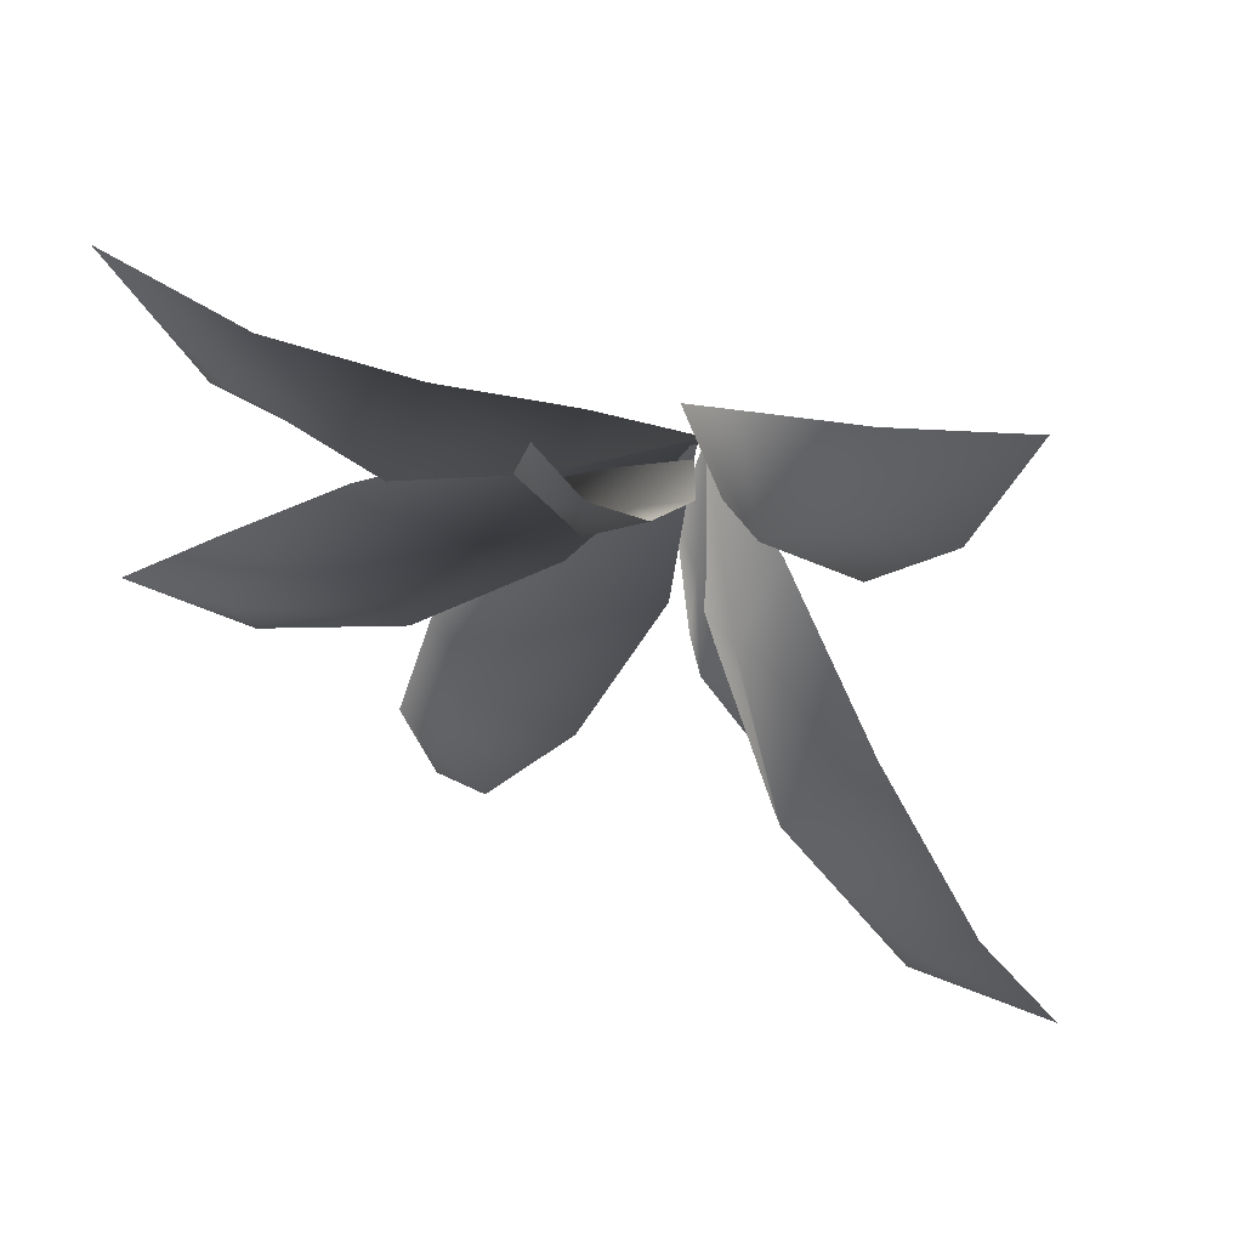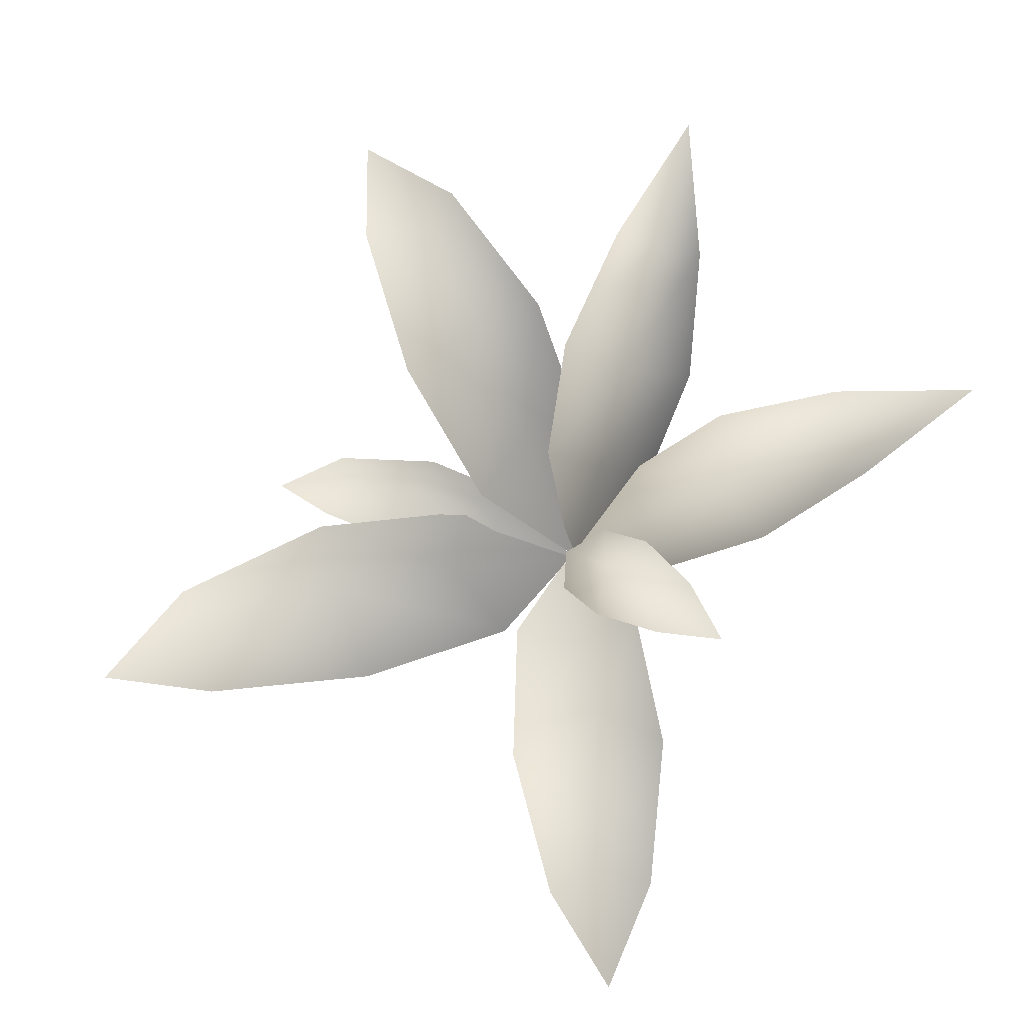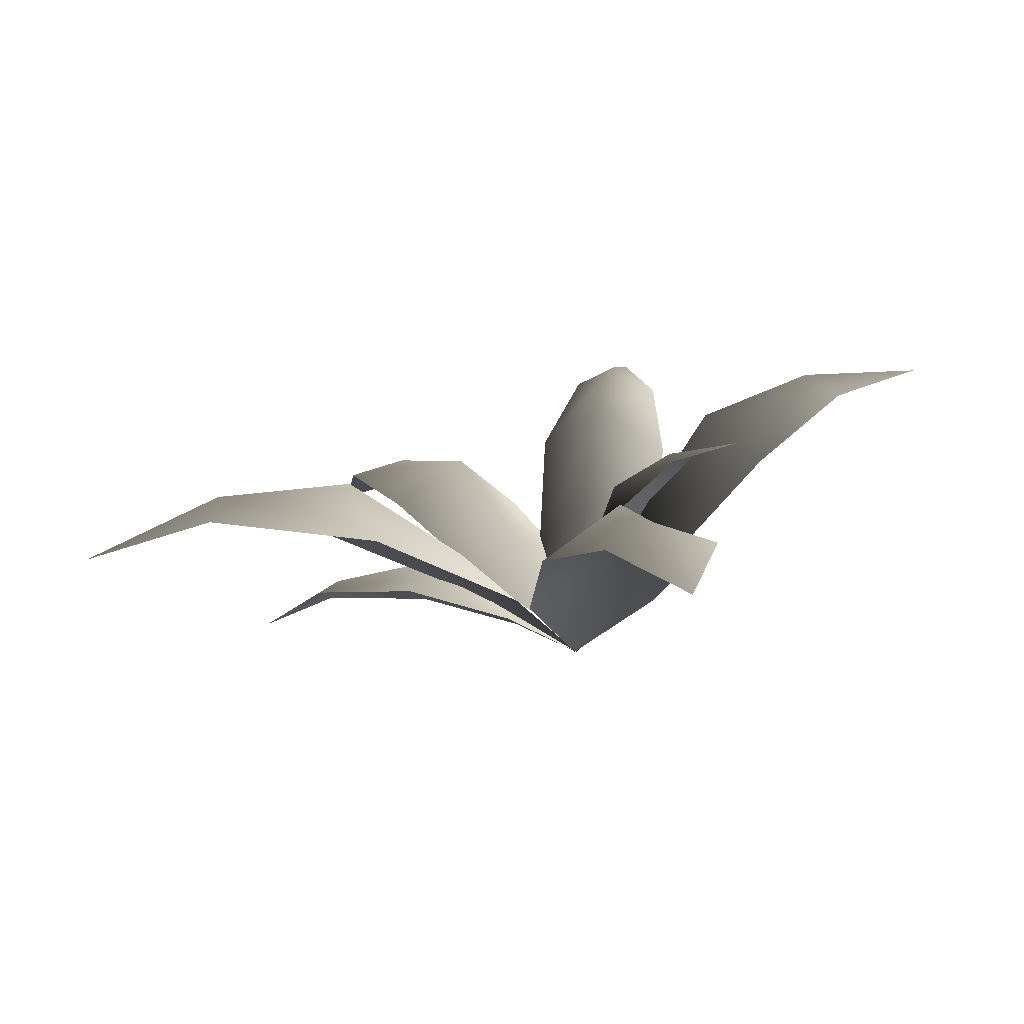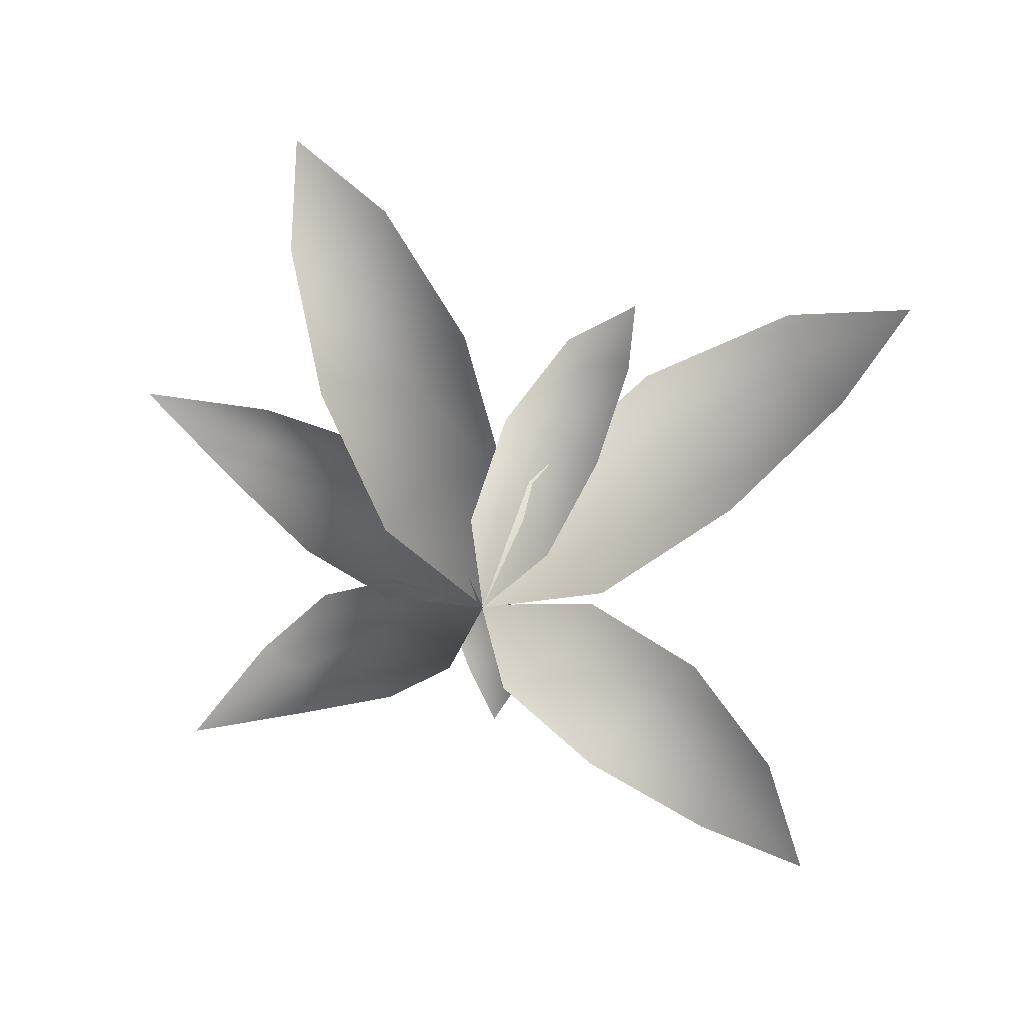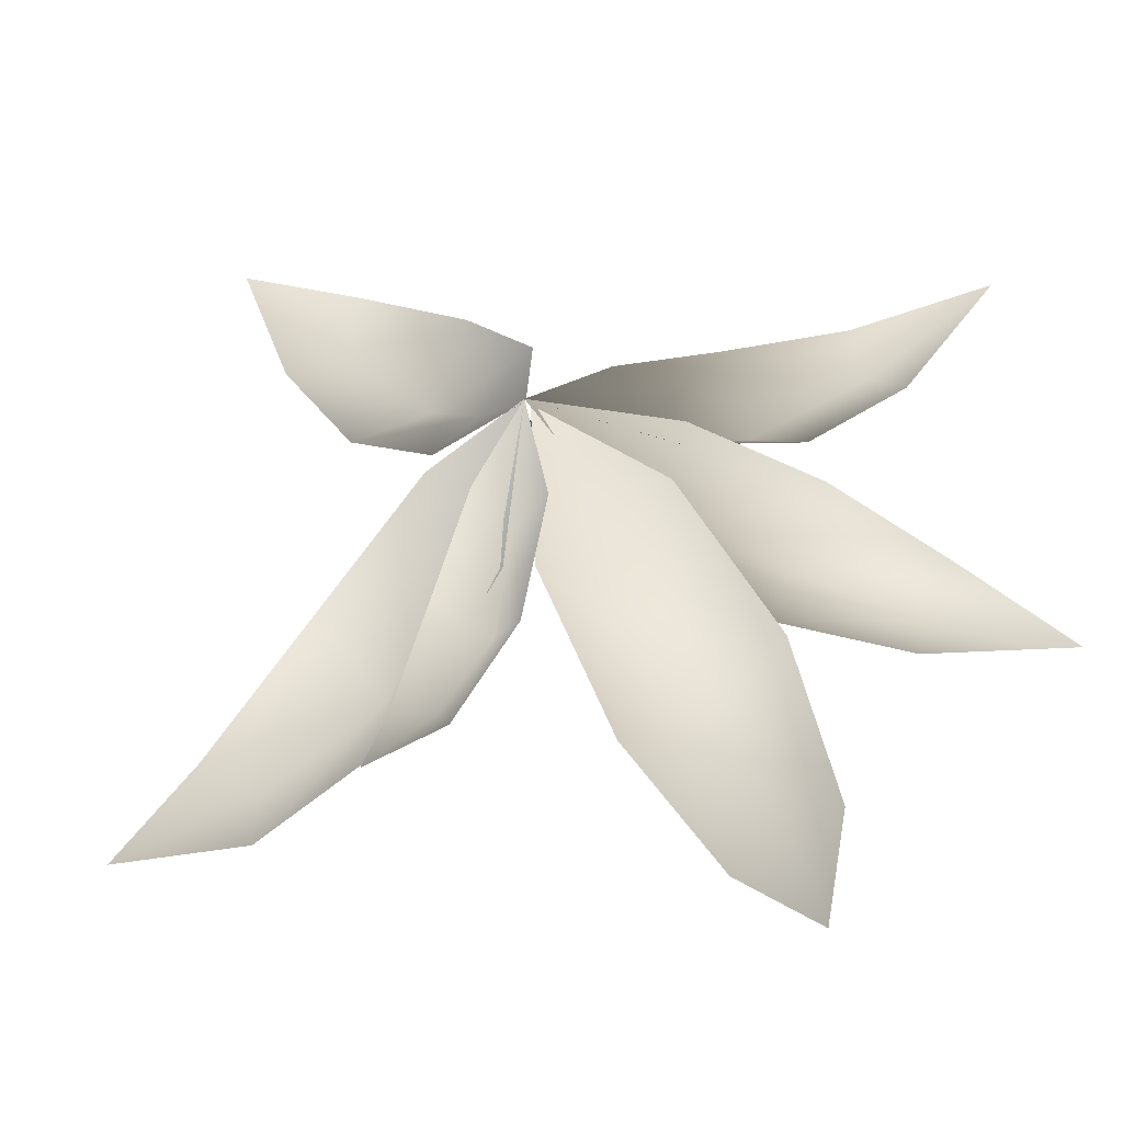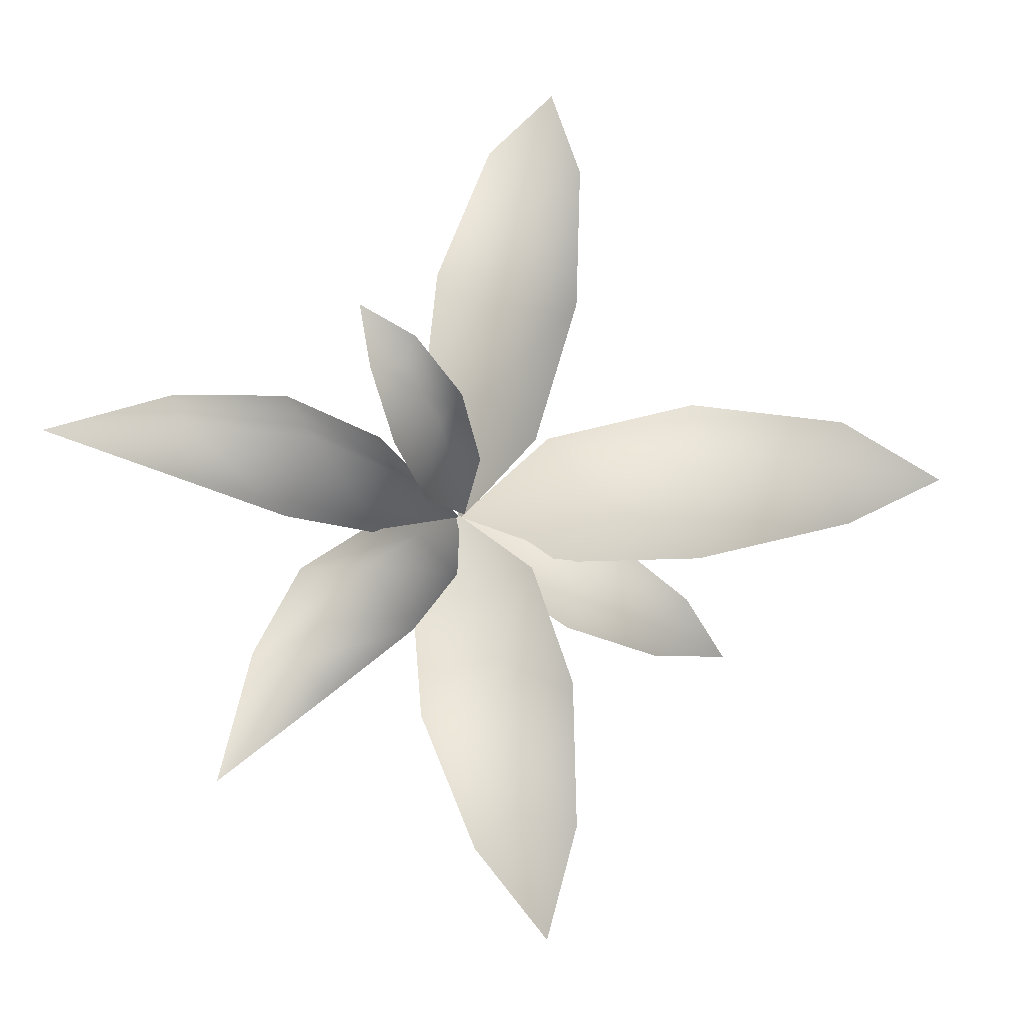
<metadata>
{"format":"obj","ext":"obj","renderer":"f3d","projection":"perspective","resolution":1024,"background":"white","views":[{"elev":50.4,"azim":-142.9,"up":"+Z"},{"elev":77.0,"azim":-50.6,"up":"+Y"},{"elev":4.9,"azim":-56.8,"up":"+Y"},{"elev":-76.5,"azim":179.6,"up":"+Y"},{"elev":-33.1,"azim":22.6,"up":"+Z"},{"elev":74.2,"azim":145.9,"up":"+Y"}]}
</metadata>
<code>
v  -0.0068 0.0489 -0.0134
v  -0.1073 0.1806 0.0572
v  -0.0252 0.2587 0.0529
v  -0.1365 0.3596 0.1801
v  -0.0369 0.4255 0.1306
v  -0.1022 0.4986 0.3323
v  -0.0352 0.5117 0.2852
v  -0.0251 0.5434 0.4667
v  0.0728 0.201 0.0425
v  0.081 0.3842 0.1624
v  0.0401 0.5147 0.3207
v  0.0036 -0.0011 -0.0073
v  -0.2655 0.1413 0.0301
v  -0.2081 0.2447 0.1829
v  -0.5352 0.2938 0.238
v  -0.4007 0.4173 0.3611
v  -0.7406 0.3525 0.5227
v  -0.6174 0.4029 0.5701
v  -0.8238 0.2846 0.7755
v  -0.0498 0.1553 0.252
v  -0.2747 0.3108 0.506
v  -0.5703 0.3636 0.698
v  0.0036 0.0242 0.001
v  0.2402 0.1712 -0.145
v  0.1229 0.2767 -0.2648
v  0.4071 0.3283 -0.4513
v  0.2295 0.4542 -0.5114
v  0.4823 0.3889 -0.8033
v  0.3469 0.44 -0.797
v  0.4565 0.3192 -1.075
v  -0.0538 0.1844 -0.2644
v  0.052 0.3443 -0.5956
v  0.2501 0.3993 -0.8976
v  0 -0 0
v  0.0299 0.052 -0.2
v  -0.0766 0.1289 -0.2075
v  -0.0513 0.1099 -0.4336
v  -0.1516 0.2123 -0.3895
v  -0.1982 0.1154 -0.6262
v  -0.2496 0.1679 -0.5642
v  -0.3513 0.0564 -0.7158
v  -0.154 0.0942 -0.1059
v  -0.2735 0.1609 -0.32
v  -0.3435 0.1487 -0.5519
v  -0.1092 0.1527 -0.2739
v  -0.2588 0.2606 -0.1754
v  -0.3984 0.3118 -0.5065
v  -0.4983 0.4425 -0.334
v  -0.7505 0.3675 -0.6529
v  -0.7715 0.4211 -0.5112
v  -1.036 0.2874 -0.6788
v  -0.2904 0.1624 0.0081
v  -0.6173 0.3236 -0.166
v  -0.8936 0.3752 -0.4302
v  0.2437 0.2536 0.0483
v  0.1591 0.3421 -0.0618
v  0.4608 0.4833 -0.0094
v  0.3322 0.6057 -0.1271
v  0.6728 0.6426 -0.1618
v  0.5984 0.7061 -0.2478
v  0.8993 0.7032 -0.3825
v  0.1269 0.273 -0.1893
v  0.3198 0.5067 -0.2964
v  0.5806 0.6579 -0.3495
v  0.0874 0.2536 0.2326
v  0.1176 0.3303 0.1102
v  0.251 0.4833 0.3866
v  0.2644 0.5939 0.2228
v  0.4922 0.6426 0.4865
v  0.5073 0.6942 0.3854
v  0.7991 0.7032 0.5625
v  0.2278 0.273 0.0081
v  0.4205 0.5067 0.1155
v  0.603 0.6579 0.3092
o Fern02
g Fern02
f 1 2 3
f 3 2 4 5
f 5 4 6 7
f 7 6 8
f 1 3 9
f 9 3 5 10
f 10 5 7 11
f 11 7 8
f 12 13 14
f 14 13 15 16
f 16 15 17 18
f 18 17 19
f 12 14 20
f 20 14 16 21
f 21 16 18 22
f 22 18 19
f 23 24 25
f 25 24 26 27
f 27 26 28 29
f 29 28 30
f 23 25 31
f 31 25 27 32
f 32 27 29 33
f 33 29 30
f 34 35 36
f 36 35 37 38
f 38 37 39 40
f 40 39 41
f 34 36 42
f 42 36 38 43
f 43 38 40 44
f 44 40 41
f 34 45 46
f 46 45 47 48
f 48 47 49 50
f 50 49 51
f 34 46 52
f 52 46 48 53
f 53 48 50 54
f 54 50 51
f 34 55 56
f 56 55 57 58
f 58 57 59 60
f 60 59 61
f 34 56 62
f 62 56 58 63
f 63 58 60 64
f 64 60 61
f 34 65 66
f 66 65 67 68
f 68 67 69 70
f 70 69 71
f 34 66 72
f 72 66 68 73
f 73 68 70 74
f 74 70 71

</code>
